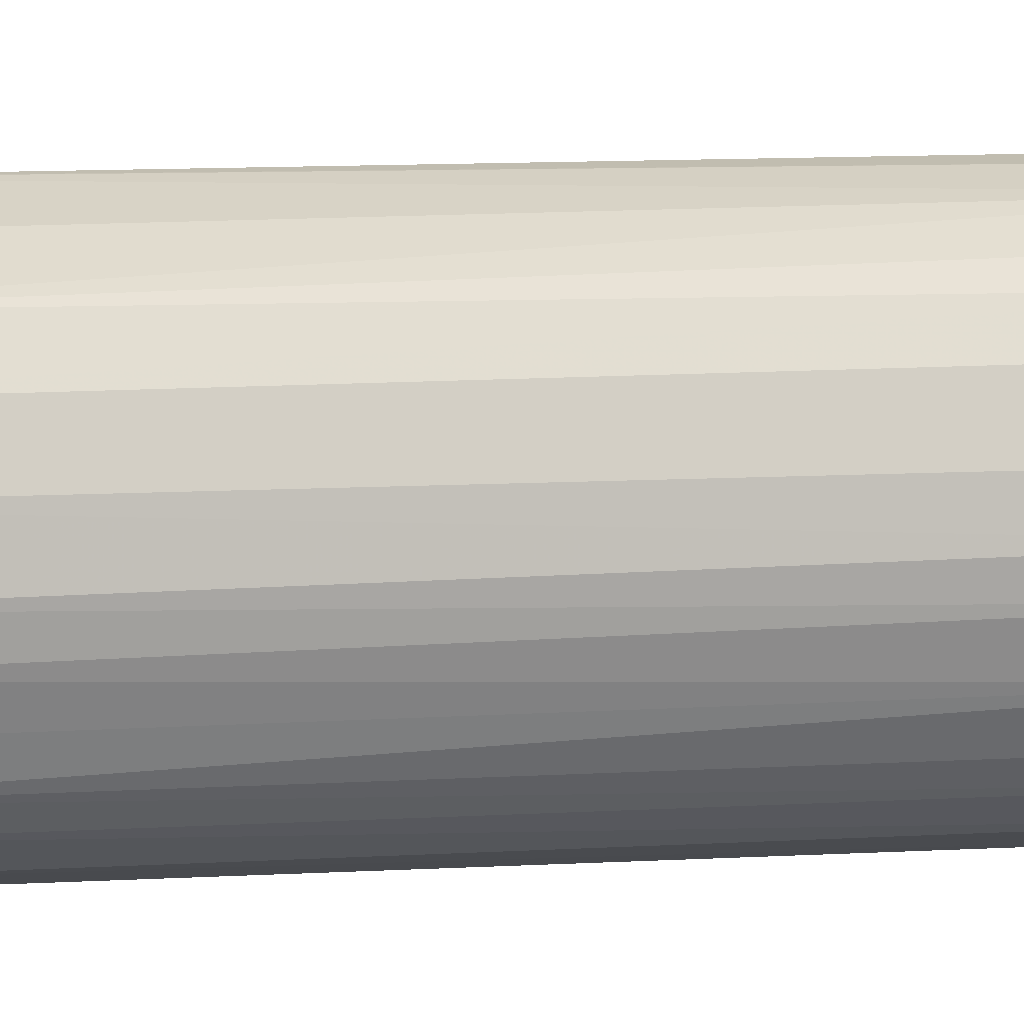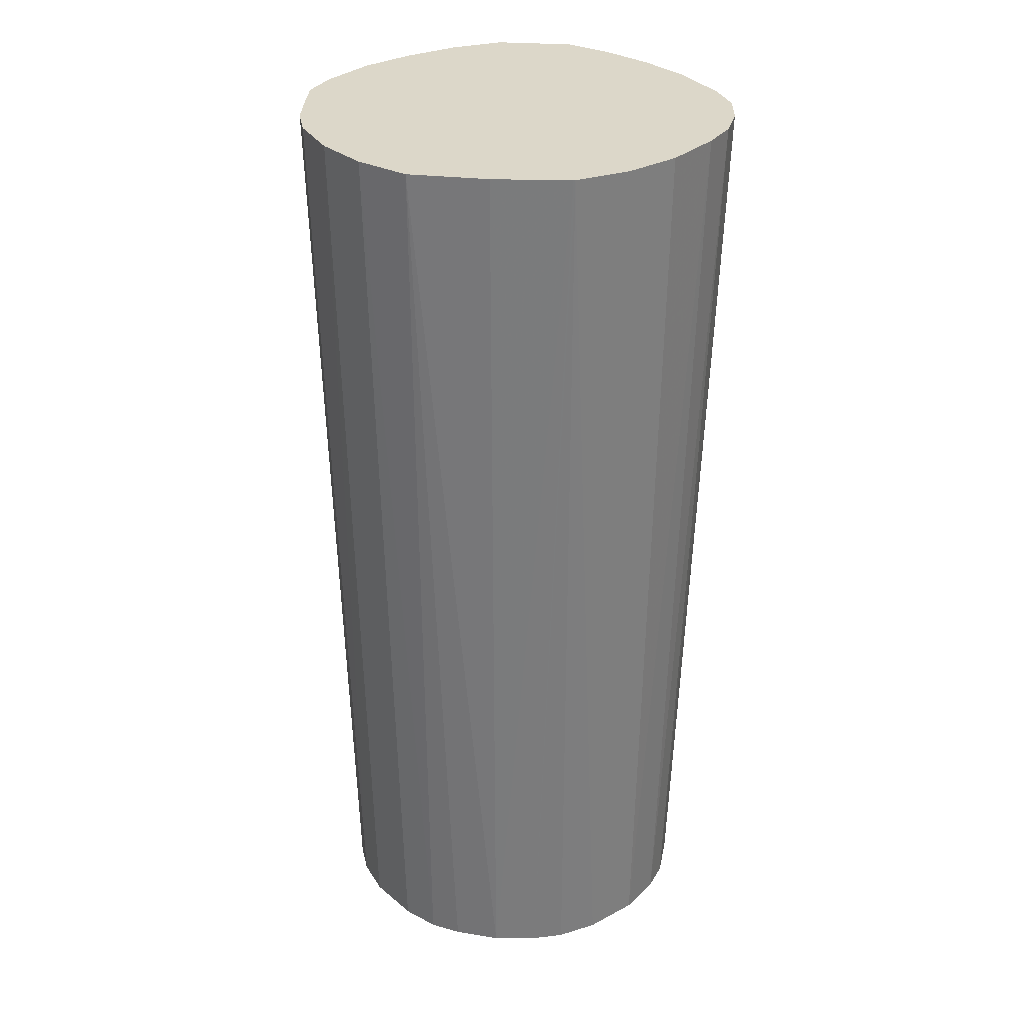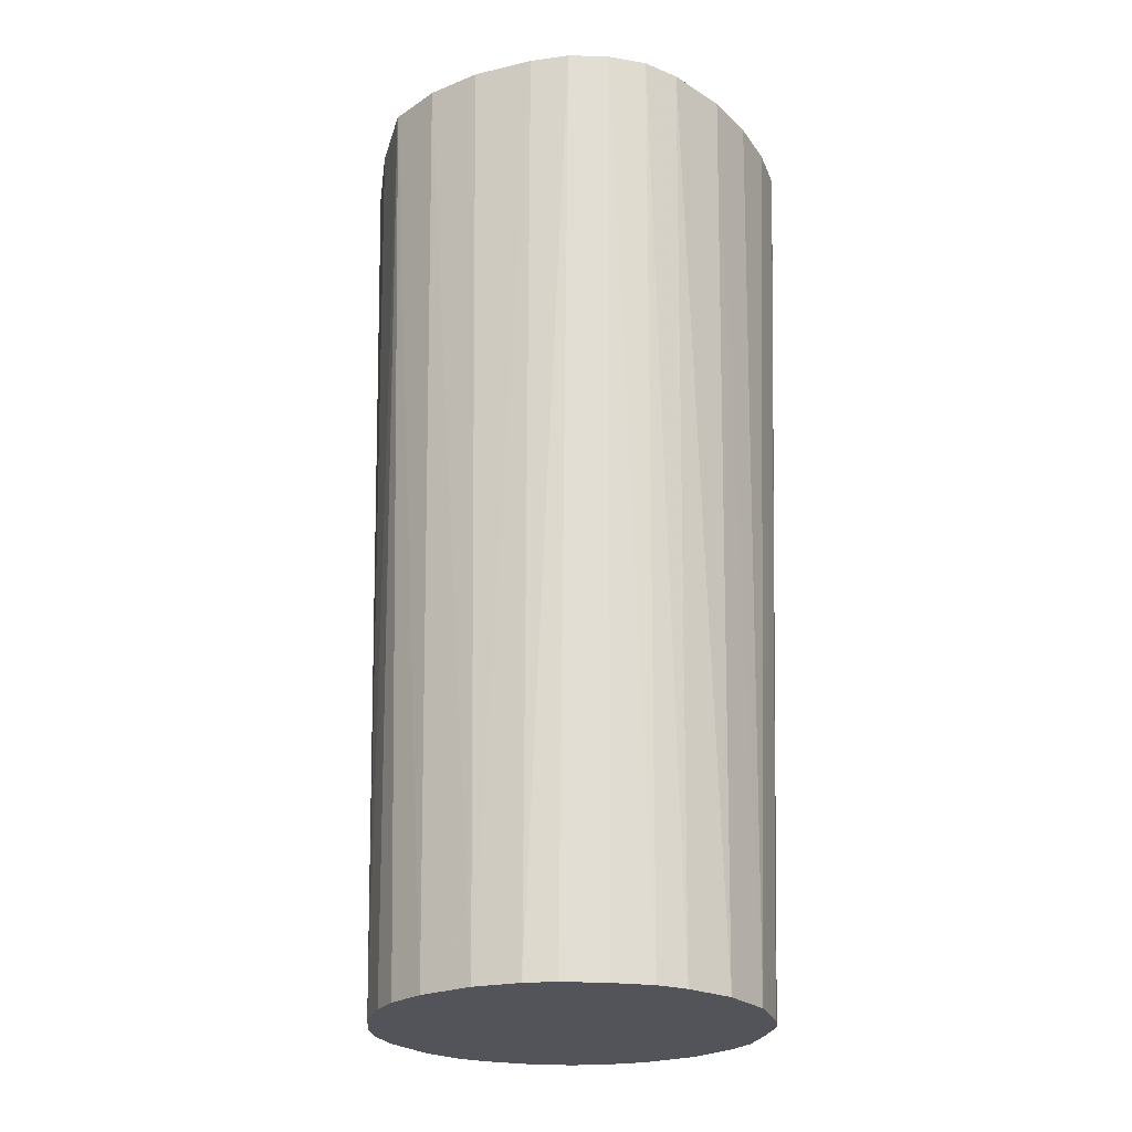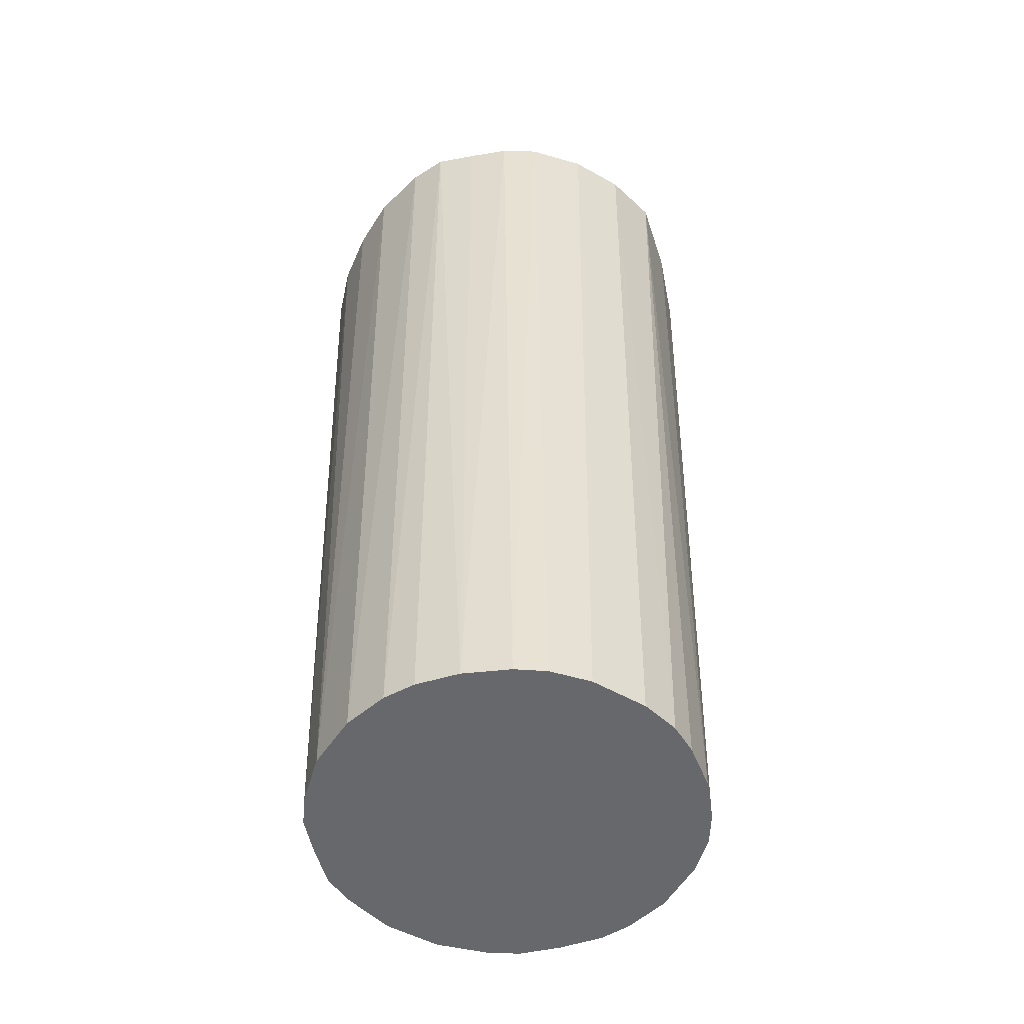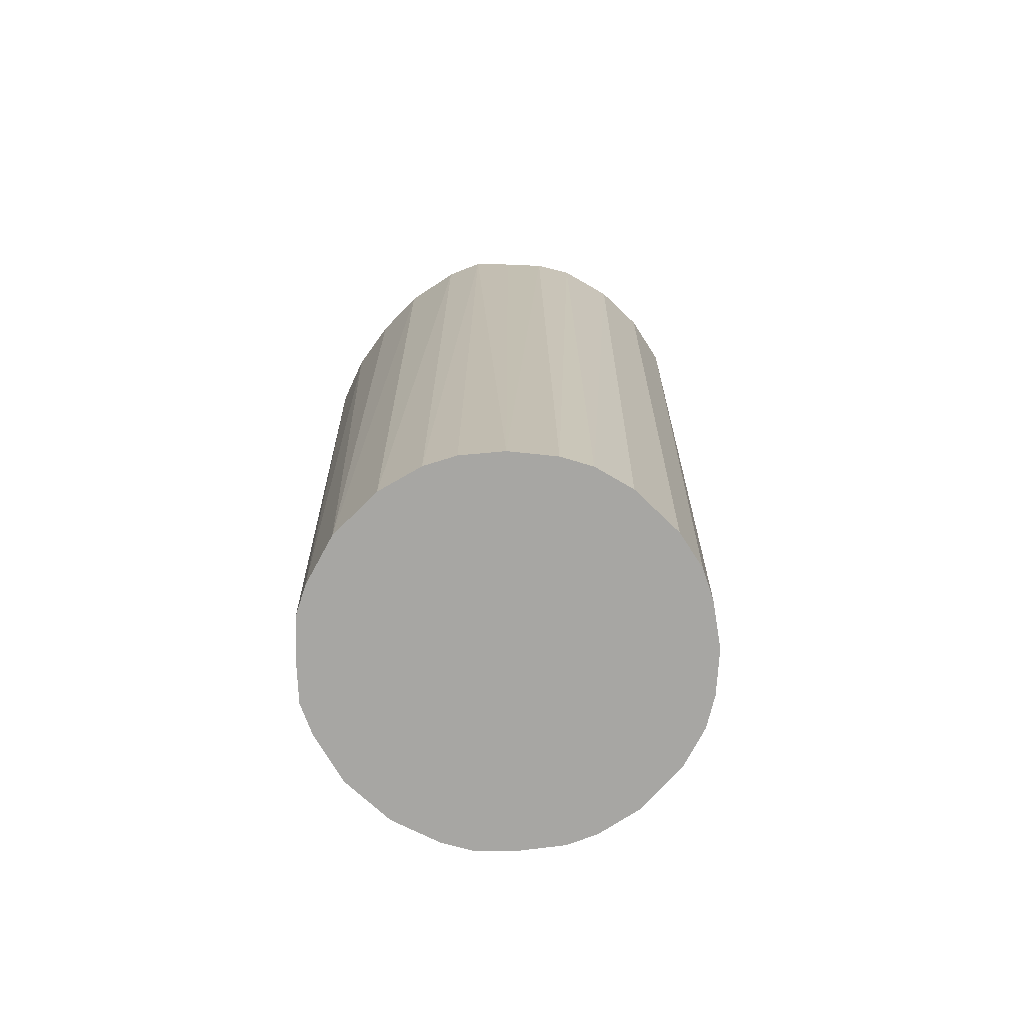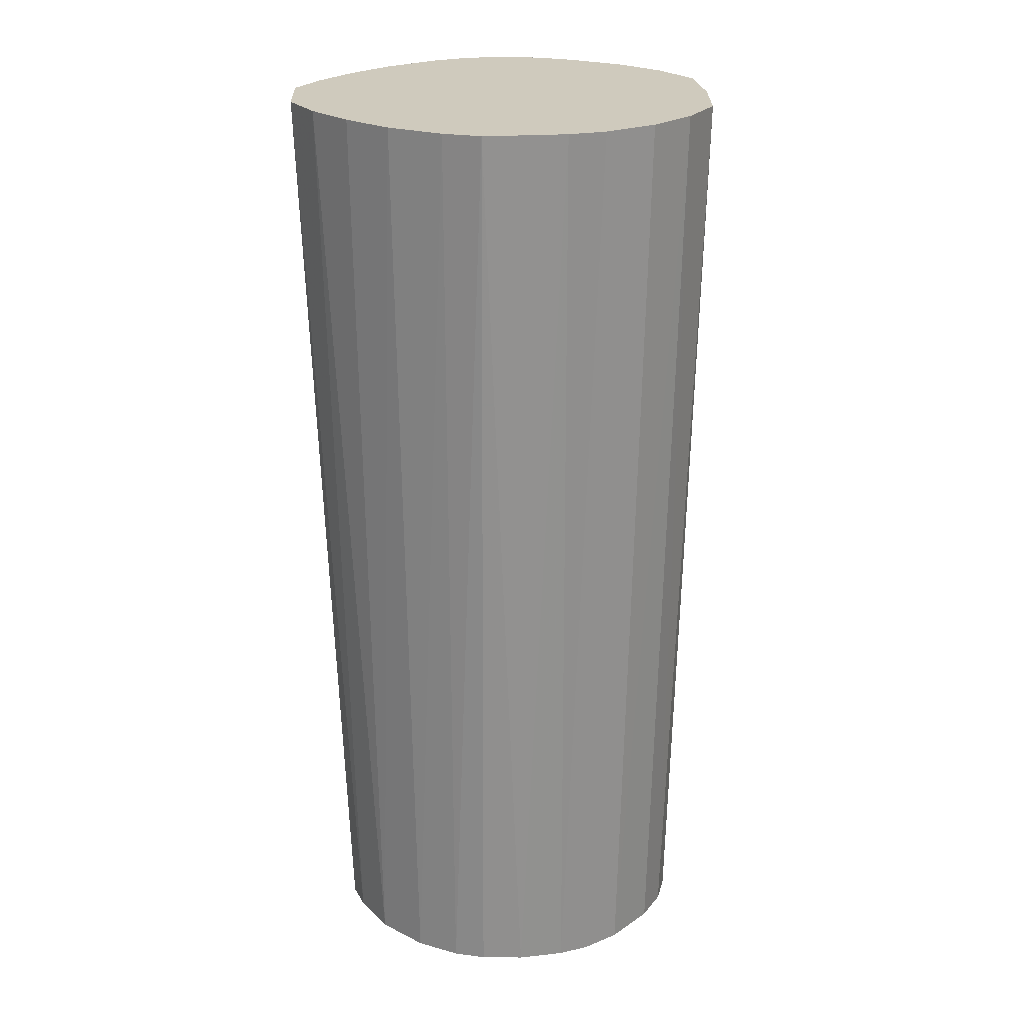
<metadata>
{"format":"obj","ext":"obj","renderer":"f3d","projection":"perspective","resolution":1024,"background":"white","views":[{"elev":-12.2,"azim":-81.9,"up":"+Z"},{"elev":30.3,"azim":-39.4,"up":"+Y"},{"elev":-23.8,"azim":33.5,"up":"+Y"},{"elev":-52.5,"azim":-120.8,"up":"+Y"},{"elev":-74.2,"azim":-133.3,"up":"+Y"},{"elev":22.9,"azim":-137.9,"up":"+Y"}]}
</metadata>
<code>
v 5.084 1.39 0.3177
v 5.358 1.39 0.2436
v 5.435 1.39 0.05314
v 5.417 1.39 0.1467
v 5.41 0.01027 0.05317
v 5.388 0.01027 0.1253
v 5.366 0.01027 0.1666
v 5.396 1.39 0.1994
v 5.325 0.01027 0.2097
v 5.167 0.01027 0.287
v 5.275 0.01027 0.251
v 5.234 0.01027 0.2708
v 5.255 1.39 0.2996
v 5.309 1.39 0.2791
v 5.167 1.39 0.3187
v 5.084 0.01027 0.2844
v 5.026 0.01027 0.2682
v 5.003 1.39 0.2972
v 4.985 0.01027 0.2449
v 5 1.39 0.2957
v 4.917 1.39 0.2208
v 4.934 0.01027 0.2036
v 4.857 0.01027 -0.02935
v 4.858 0.01027 0.05317
v 4.821 1.39 0.05314
v 4.871 0.01027 0.1085
v 4.841 1.39 0.134
v 4.893 0.01027 0.1498
v 4.82 1.39 -0.02931
v 4.87 0.01027 -0.08763
v 4.891 0.01027 -0.1289
v 4.84 1.39 -0.1119
v 4.868 1.39 -0.1608
v 4.932 0.01027 -0.183
v 4.979 0.01027 -0.2242
v 4.947 1.39 -0.2507
v 4.908 1.39 -0.2072
v 5.167 1.39 -0.2962
v 5.084 1.39 -0.2953
v 4.999 1.39 -0.2749
v 5.02 0.01027 -0.2475
v 5.084 0.01027 -0.2667
v 5.167 0.01027 -0.2694
v 5.411 0.01027 -0.02935
v 5.435 1.39 -0.02931
v 5.405 1.39 -0.1794
v 5.425 1.39 -0.1084
v 5.389 0.01027 -0.1053
v 5.369 0.01027 -0.1466
v 5.328 0.01027 -0.1892
v 5.325 1.39 -0.2602
v 5.282 0.01027 -0.2305
v 5.241 0.01027 -0.2502
v 5.25 1.39 -0.2853
f 2 3 1
f 4 3 2
f 4 5 3
f 6 5 4
f 6 7 5
f 8 7 6
f 8 2 7
f 8 4 2
f 8 6 4
f 7 2 9
f 7 9 5
f 9 10 5
f 11 10 9
f 12 10 11
f 12 13 10
f 12 14 13
f 12 11 14
f 14 11 2
f 14 2 13
f 13 2 1
f 15 13 1
f 15 10 13
f 15 1 10
f 16 10 1
f 16 17 10
f 18 17 16
f 18 19 17
f 18 20 19
f 18 1 20
f 18 16 1
f 20 1 21
f 20 21 22
f 19 20 22
f 19 22 17
f 17 22 10
f 22 23 10
f 24 23 22
f 24 25 23
f 26 25 24
f 26 27 25
f 28 27 26
f 28 22 27
f 28 26 22
f 26 24 22
f 21 27 22
f 21 1 27
f 27 1 29
f 25 27 29
f 25 29 23
f 30 23 29
f 30 31 23
f 30 32 31
f 30 29 32
f 32 29 33
f 32 33 31
f 34 31 33
f 34 35 31
f 34 36 35
f 37 36 34
f 37 33 36
f 37 34 33
f 33 29 36
f 36 29 38
f 39 36 38
f 40 36 39
f 40 41 36
f 40 42 41
f 40 39 42
f 42 39 43
f 42 43 35
f 41 42 35
f 41 35 36
f 35 43 23
f 31 35 23
f 43 10 23
f 5 10 43
f 44 5 43
f 44 3 5
f 45 3 44
f 45 46 3
f 47 46 45
f 47 44 46
f 47 45 44
f 48 46 44
f 48 49 46
f 48 44 49
f 49 44 50
f 49 50 46
f 50 51 46
f 52 51 50
f 53 51 52
f 53 54 51
f 53 43 54
f 53 52 43
f 52 50 43
f 50 44 43
f 54 43 38
f 54 38 51
f 51 38 46
f 46 38 3
f 3 38 1
f 29 1 38
f 39 38 43
f 11 9 2

</code>
